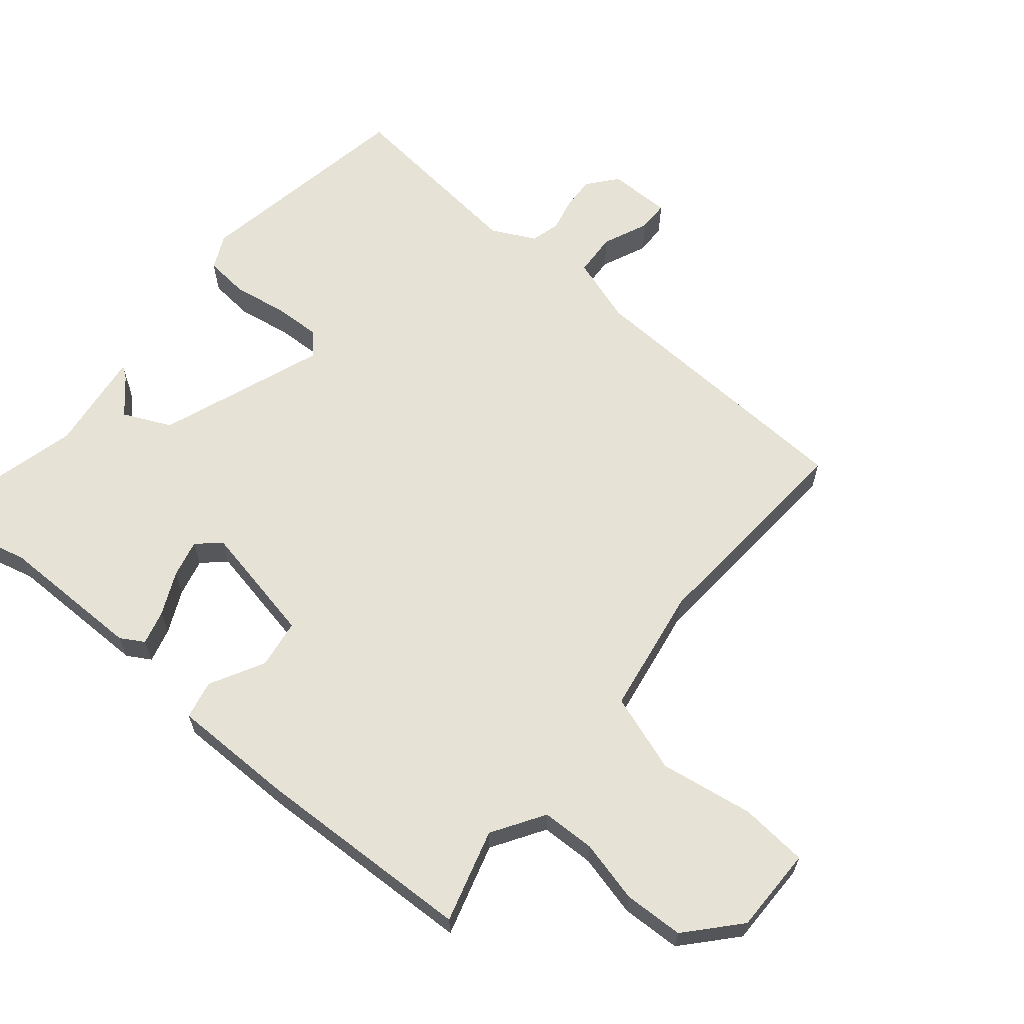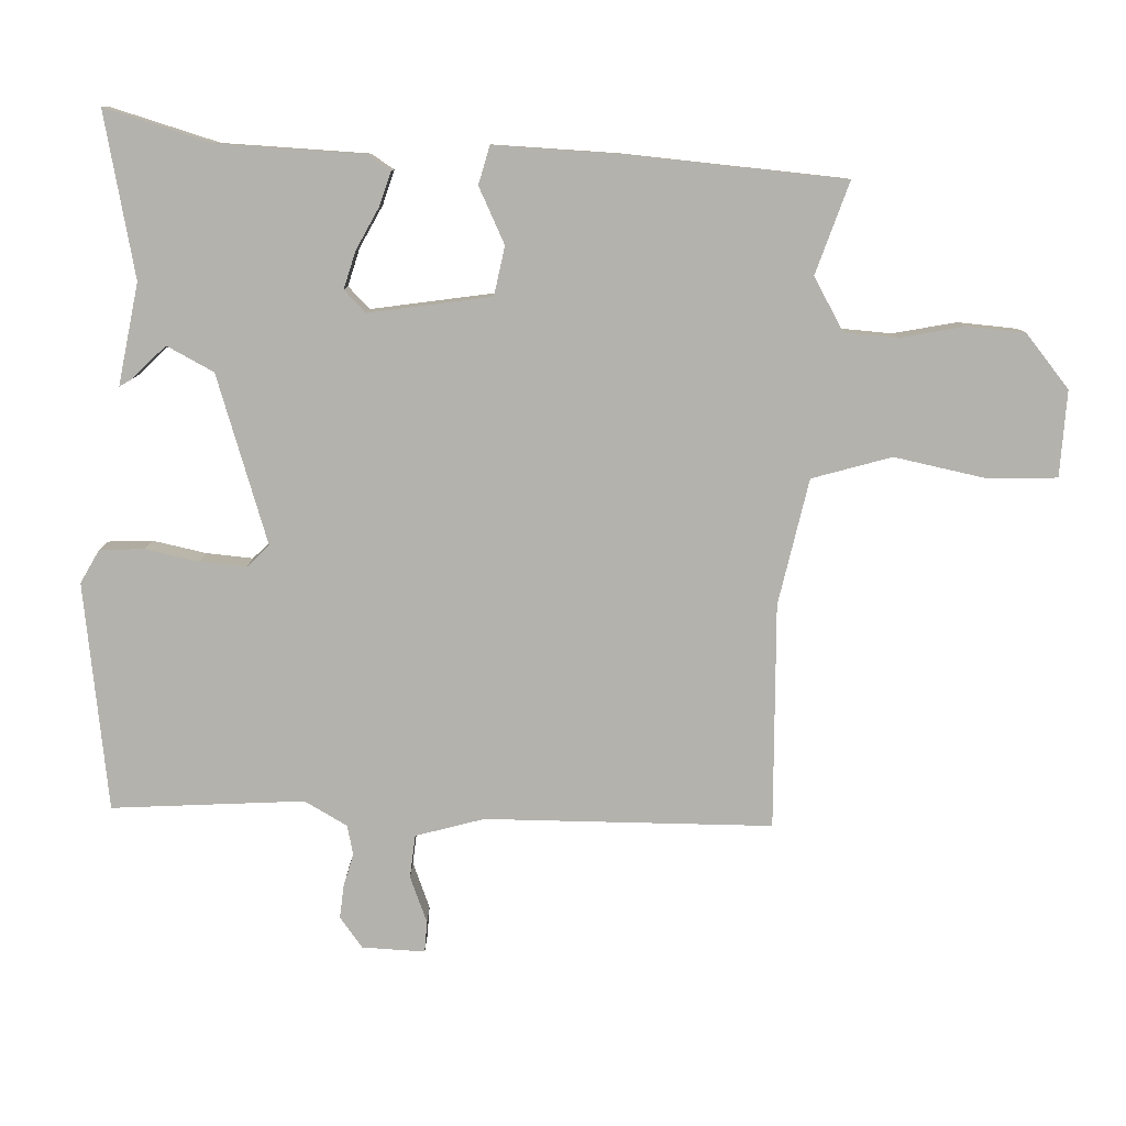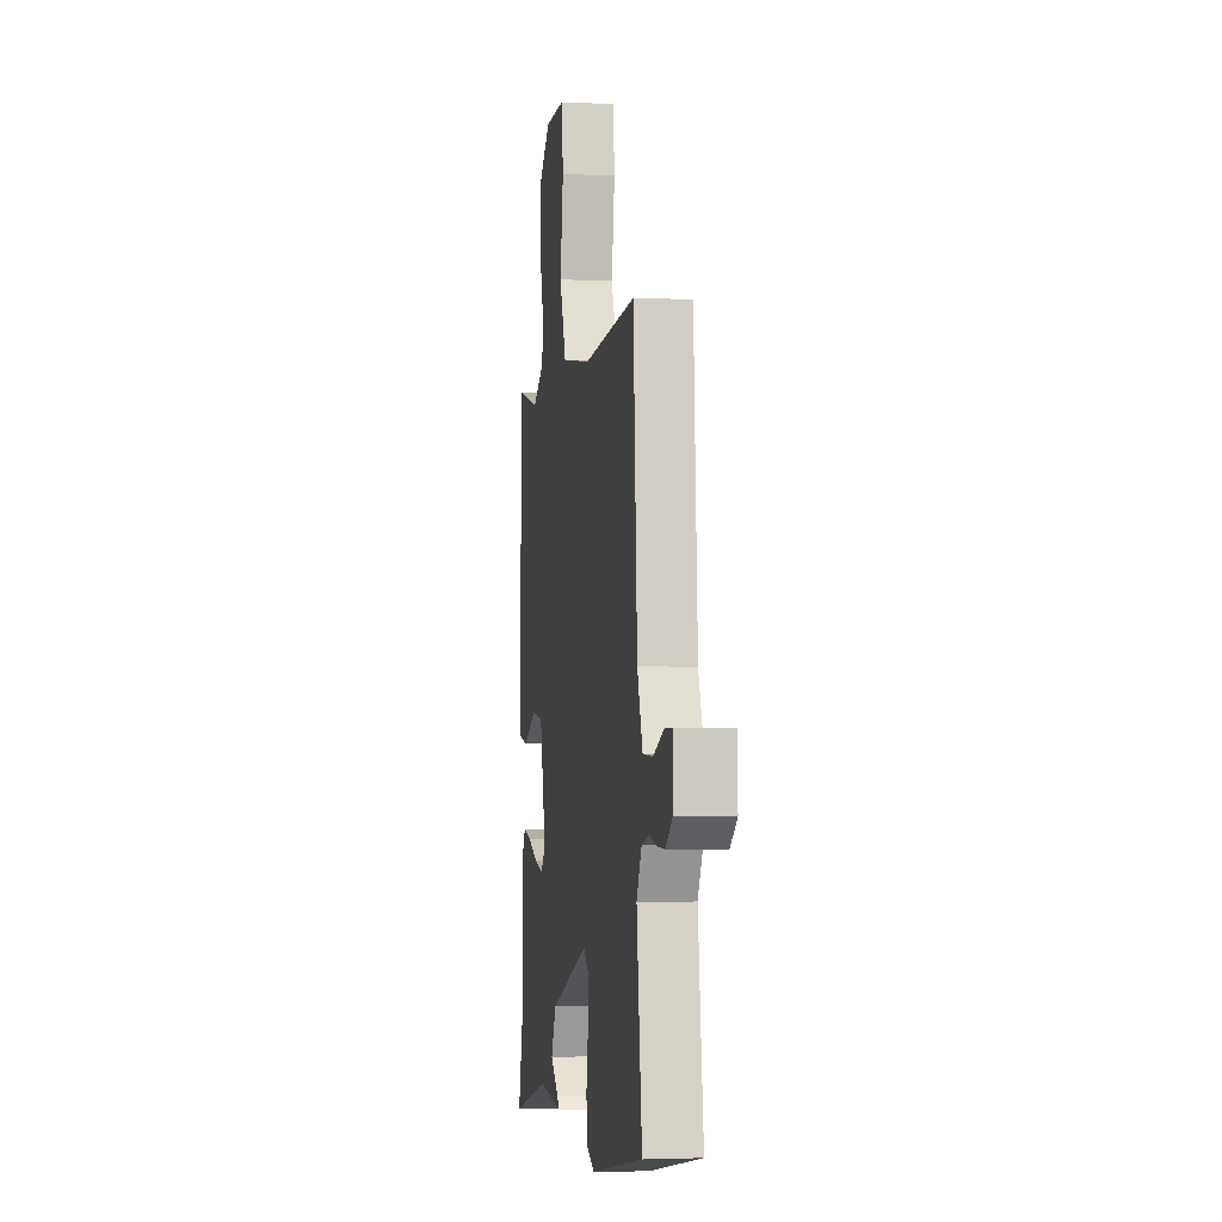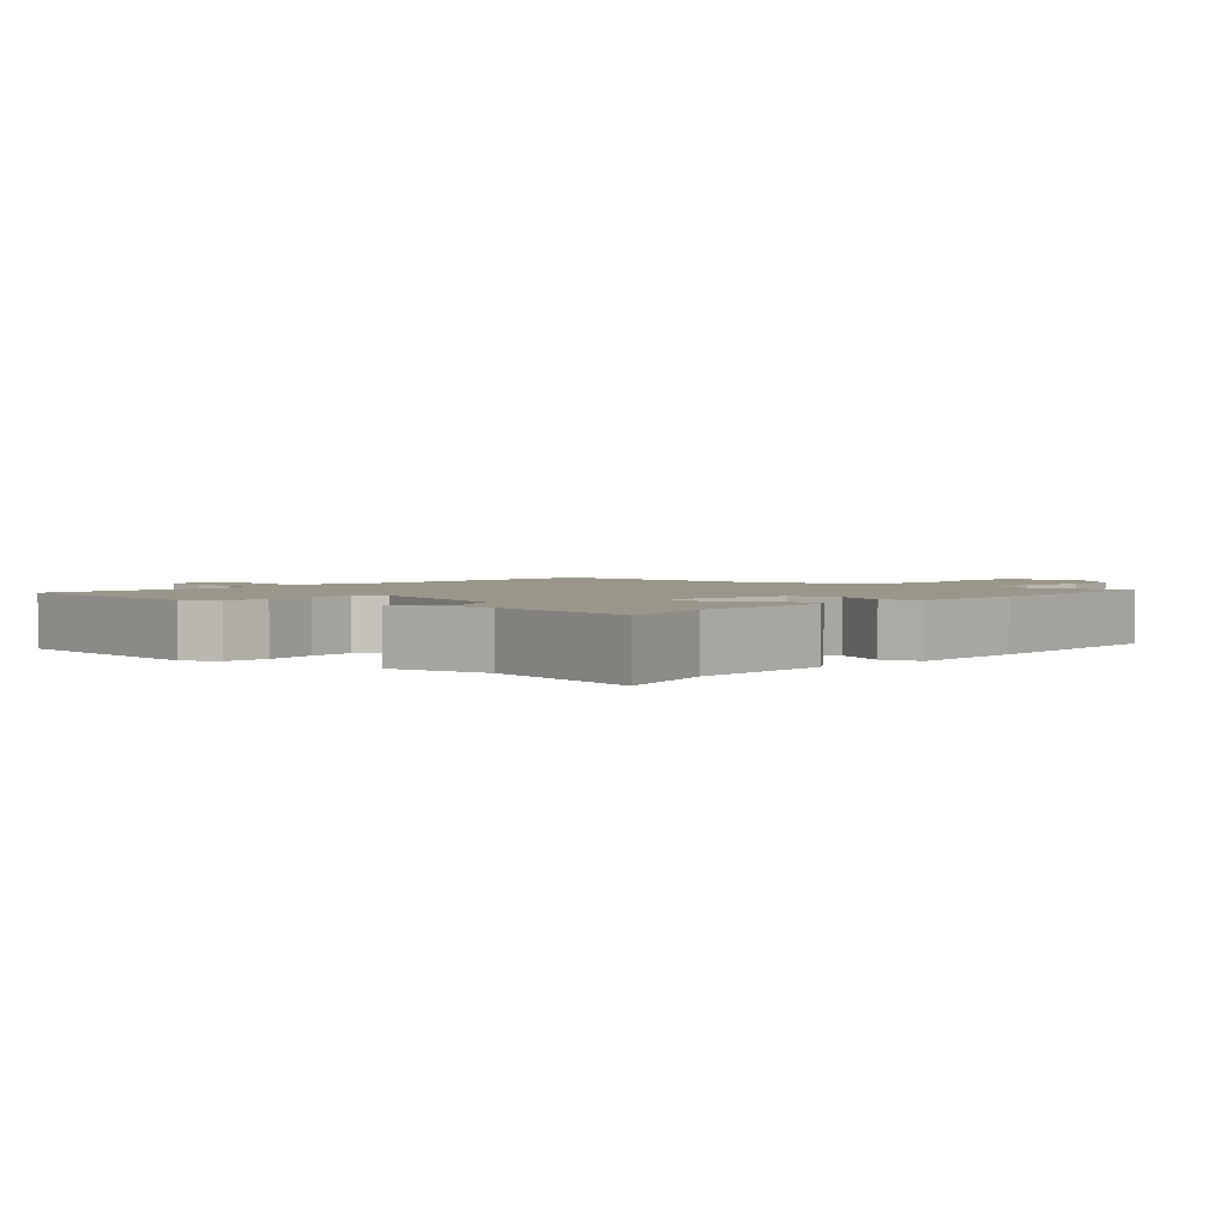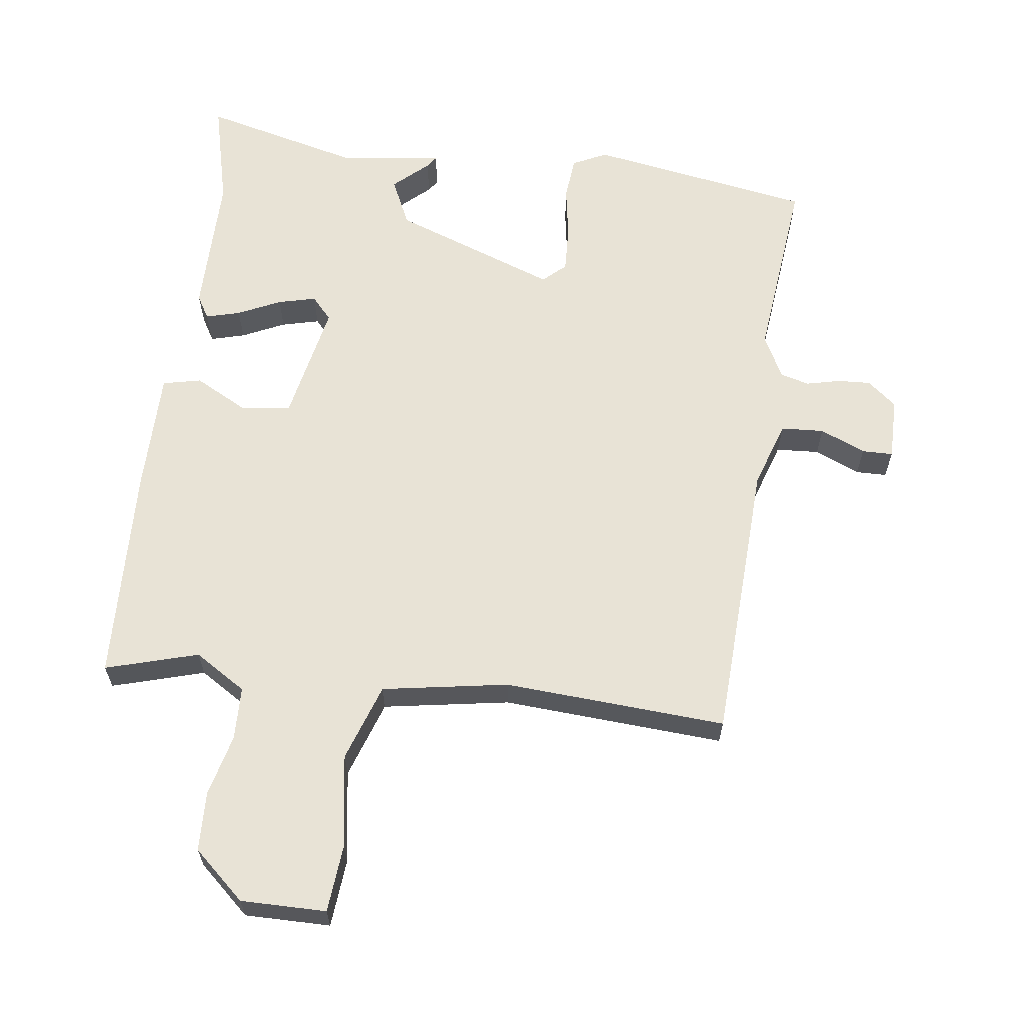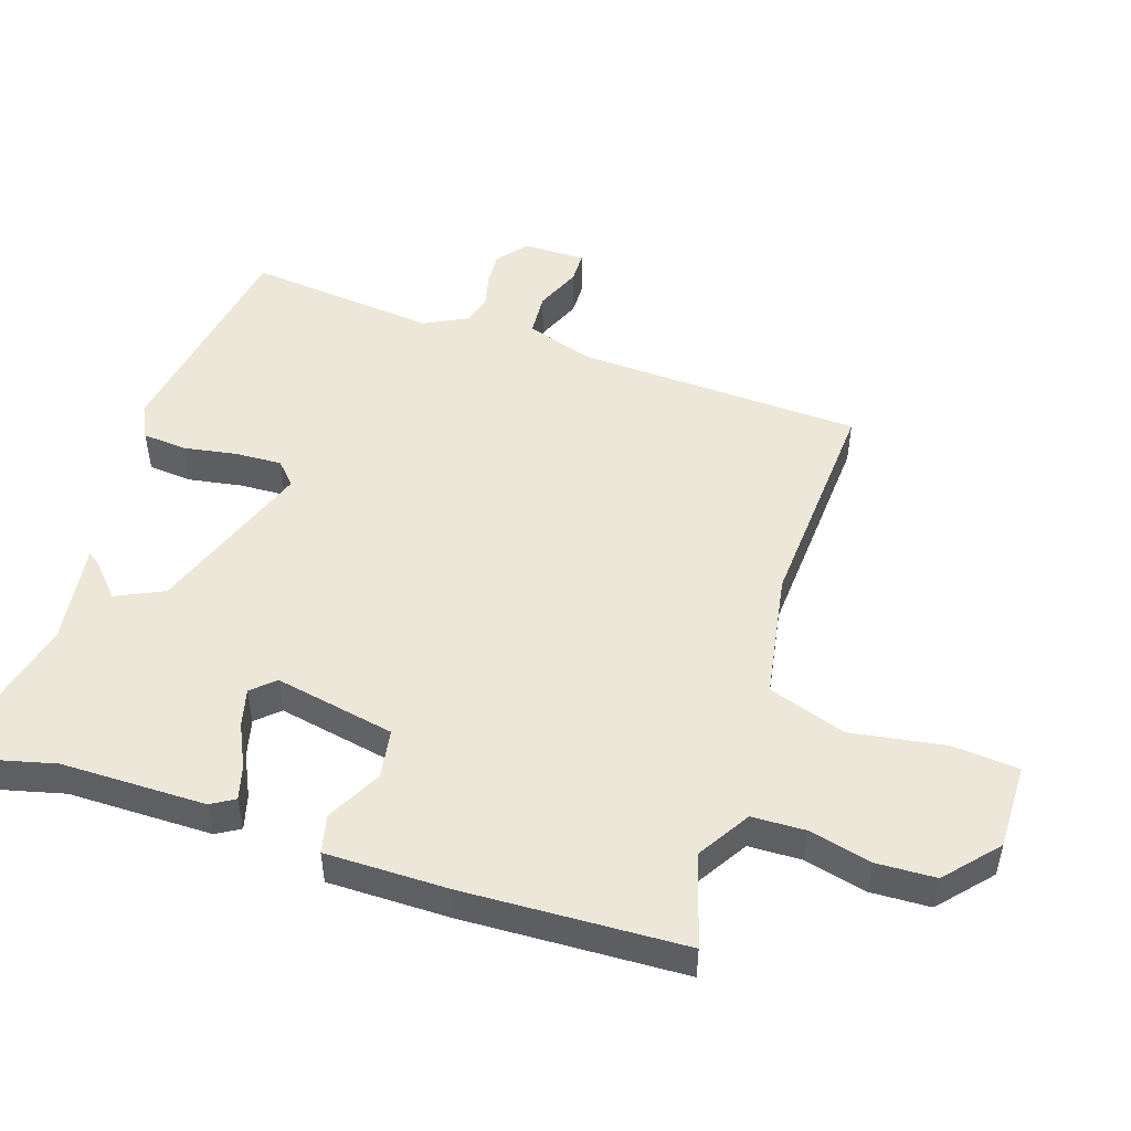
<metadata>
{"format":"obj","ext":"obj","renderer":"f3d","projection":"perspective","resolution":1024,"background":"white","views":[{"elev":63.4,"azim":-51.0,"up":"+Y"},{"elev":-79.6,"azim":-94.8,"up":"+Y"},{"elev":-3.2,"azim":80.4,"up":"+Z"},{"elev":2.3,"azim":-140.5,"up":"+Y"},{"elev":62.5,"azim":6.6,"up":"+Y"},{"elev":49.8,"azim":-72.9,"up":"+Y"}]}
</metadata>
<code>
v -0.498 0.07 0.509
v -0.36 0.07 0.471
v -0.284 0.07 0.52
v -0.283 0.07 0.599
v -0.307 0.07 0.691
v -0.305 0.07 0.779
v -0.23 0.07 0.848
v -0.103 0.07 0.849
v -0.093 0.07 0.749
v -0.113 0.07 0.61
v -0.072 0.07 0.495
v 0.116 0.07 0.466
v 0.446 0.07 0.492
v 0.471 0.07 0.069
v 0.505 0.07 -0.03
v 0.569 0.07 -0.033
v 0.636 0.07 -0.003
v 0.682 0.07 -0.003
v 0.683 0.07 -0.096
v 0.64 0.07 -0.132
v 0.591 0.07 -0.13
v 0.541 0.07 -0.119
v 0.498 0.07 -0.131
v 0.466 0.07 -0.196
v 0.5 0.07 -0.478
v 0.168 0.07 -0.539
v 0.117 0.07 -0.515
v 0.11 0.07 -0.45
v 0.122 0.07 -0.37
v 0.124 0.07 -0.301
v 0.09 0.07 -0.271
v -0.153 0.07 -0.364
v -0.185 0.07 -0.435
v -0.133 0.07 -0.481
v -0.121 0.07 -0.498
v -0.272 0.07 -0.48
v -0.51 0.07 -0.543
v -0.473 0.07 -0.383
v -0.476 0.07 -0.169
v -0.456 0.07 -0.134
v -0.405 0.07 -0.147
v -0.341 0.07 -0.176
v -0.285 0.07 -0.189
v -0.255 0.07 -0.155
v -0.293 0.07 0.023
v -0.366 0.07 0.033
v -0.446 0.07 -0.011
v -0.503 0.07 0.001
v -0.506 0.07 0.183
v -0.498 0 0.509
v -0.36 0 0.471
v -0.284 0 0.52
v -0.283 0 0.599
v -0.307 0 0.691
v -0.305 0 0.779
v -0.23 0 0.848
v -0.103 0 0.849
v -0.093 0 0.749
v -0.113 0 0.61
v -0.072 0 0.495
v 0.116 0 0.466
v 0.446 0 0.492
v 0.471 0 0.069
v 0.505 0 -0.03
v 0.569 0 -0.033
v 0.636 0 -0.003
v 0.682 0 -0.003
v 0.683 0 -0.096
v 0.64 0 -0.132
v 0.591 0 -0.13
v 0.541 0 -0.119
v 0.498 0 -0.131
v 0.466 0 -0.196
v 0.5 0 -0.478
v 0.168 0 -0.539
v 0.117 0 -0.515
v 0.11 0 -0.45
v 0.122 0 -0.37
v 0.124 0 -0.301
v 0.09 0 -0.271
v -0.153 0 -0.364
v -0.185 0 -0.435
v -0.133 0 -0.481
v -0.121 0 -0.498
v -0.272 0 -0.48
v -0.51 0 -0.543
v -0.473 0 -0.383
v -0.476 0 -0.169
v -0.456 0 -0.134
v -0.405 0 -0.147
v -0.341 0 -0.176
v -0.285 0 -0.189
v -0.255 0 -0.155
v -0.293 0 0.023
v -0.366 0 0.033
v -0.446 0 -0.011
v -0.503 0 0.001
v -0.506 0 0.183
f 46 47 48 49
f 45 46 49 1
f 39 40 41 42
f 38 39 42 43
f 36 37 38 43
f 33 34 35 36
f 32 33 36 43
f 31 32 43 44
f 26 27 28 29
f 24 25 26 29
f 23 24 29 30
f 19 20 21 22
f 17 18 19 22
f 16 17 22 23
f 15 16 23 30
f 12 13 14
f 11 12 14 15
f 7 8 9 10
f 7 10 11
f 4 5 6 7
f 3 4 7 11
f 2 3 11 15
f 45 1 2 15
f 31 44 45 15
f 15 30 31
f 98 97 96 95
f 50 98 95 94
f 91 90 89 88
f 92 91 88 87
f 92 87 86 85
f 85 84 83 82
f 92 85 82 81
f 93 92 81 80
f 78 77 76 75
f 78 75 74 73
f 79 78 73 72
f 71 70 69 68
f 71 68 67 66
f 72 71 66 65
f 79 72 65 64
f 63 62 61
f 64 63 61 60
f 59 58 57 56
f 60 59 56
f 56 55 54 53
f 60 56 53 52
f 64 60 52 51
f 64 51 50 94
f 64 94 93 80
f 80 79 64
f 1 50 51 2
f 2 51 52 3
f 3 52 53 4
f 4 53 54 5
f 5 54 55 6
f 6 55 56 7
f 7 56 57 8
f 8 57 58 9
f 9 58 59 10
f 10 59 60 11
f 11 60 61 12
f 12 61 62 13
f 13 62 63 14
f 14 63 64 15
f 15 64 65 16
f 16 65 66 17
f 17 66 67 18
f 18 67 68 19
f 19 68 69 20
f 20 69 70 21
f 21 70 71 22
f 22 71 72 23
f 23 72 73 24
f 24 73 74 25
f 25 74 75 26
f 26 75 76 27
f 27 76 77 28
f 28 77 78 29
f 29 78 79 30
f 30 79 80 31
f 31 80 81 32
f 32 81 82 33
f 33 82 83 34
f 34 83 84 35
f 35 84 85 36
f 36 85 86 37
f 37 86 87 38
f 38 87 88 39
f 39 88 89 40
f 40 89 90 41
f 41 90 91 42
f 42 91 92 43
f 43 92 93 44
f 44 93 94 45
f 45 94 95 46
f 46 95 96 47
f 47 96 97 48
f 48 97 98 49
f 49 98 50 1

</code>
